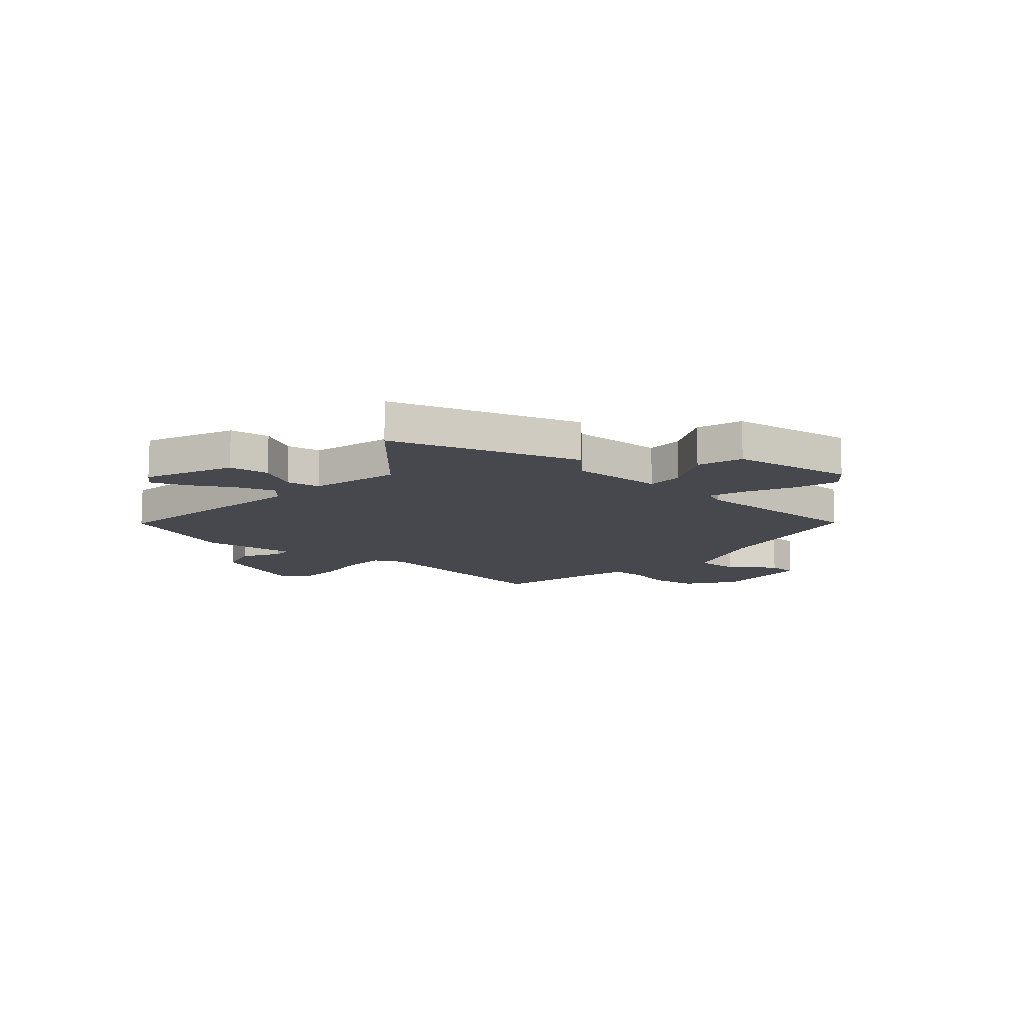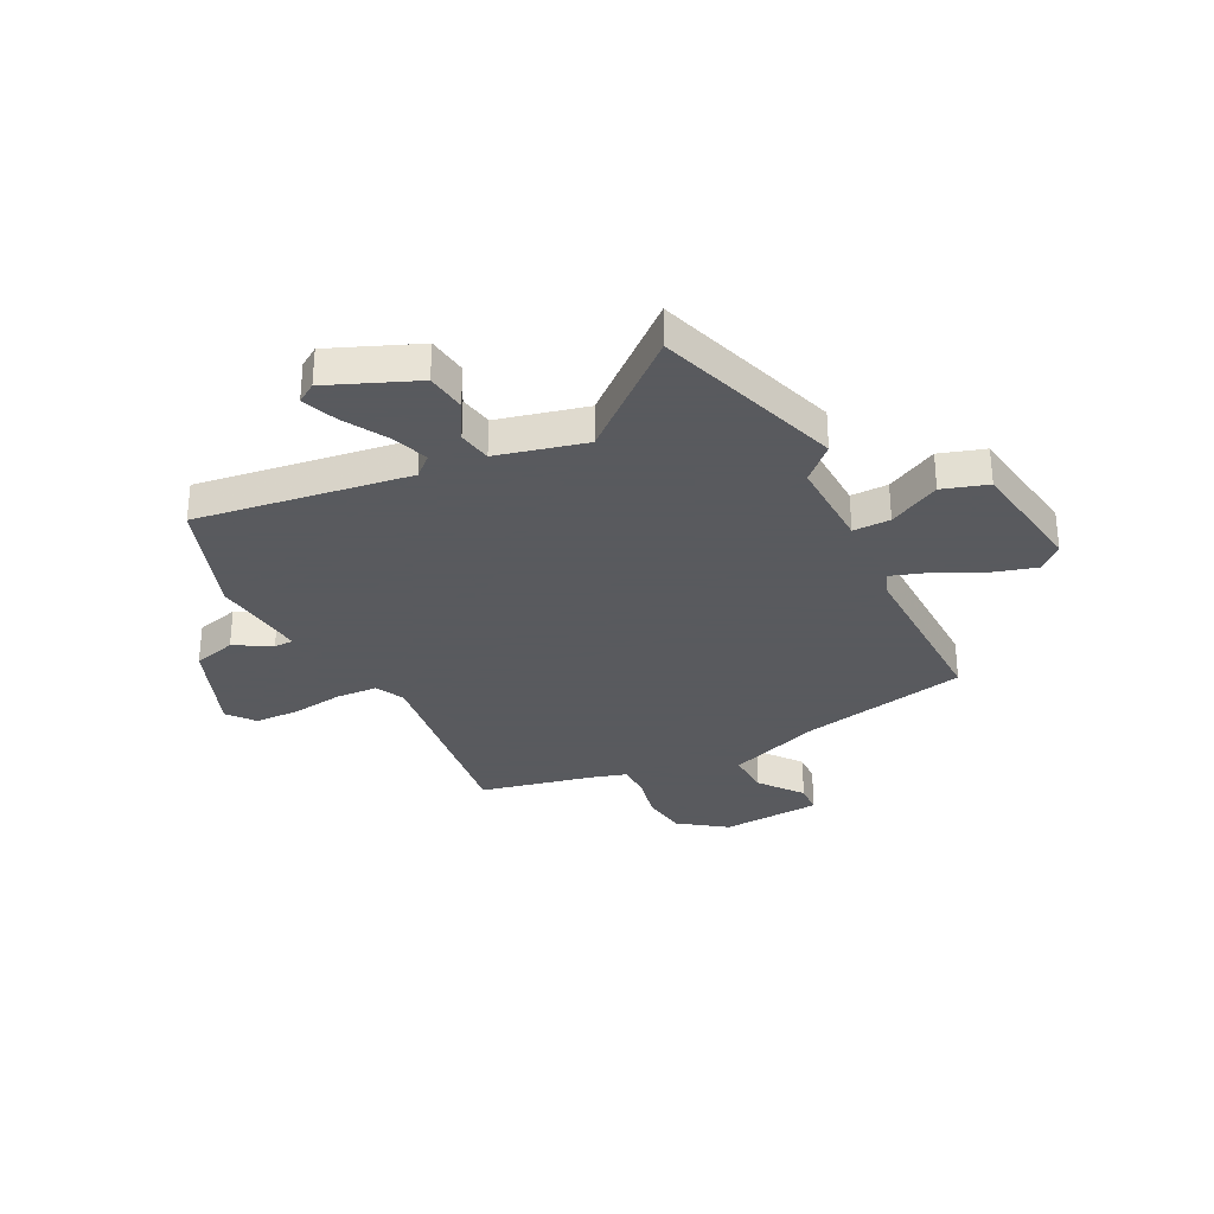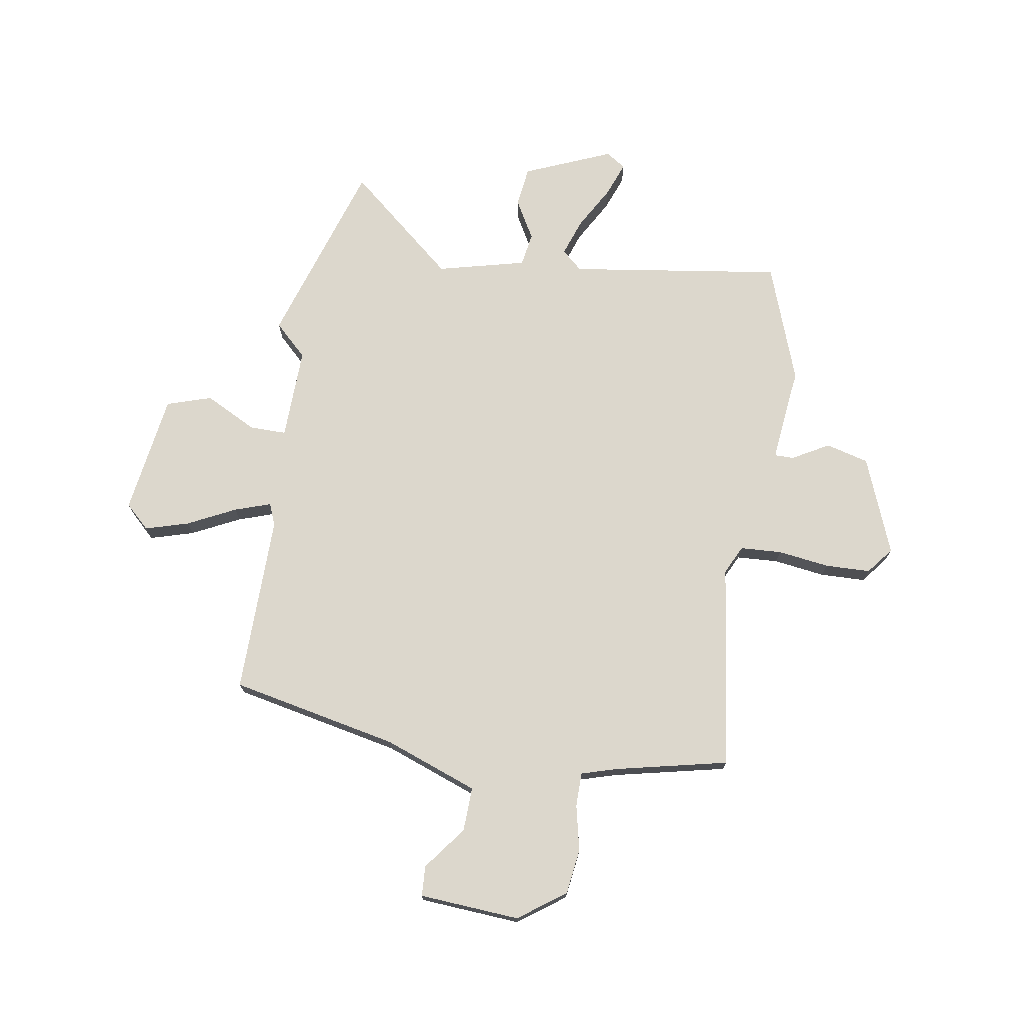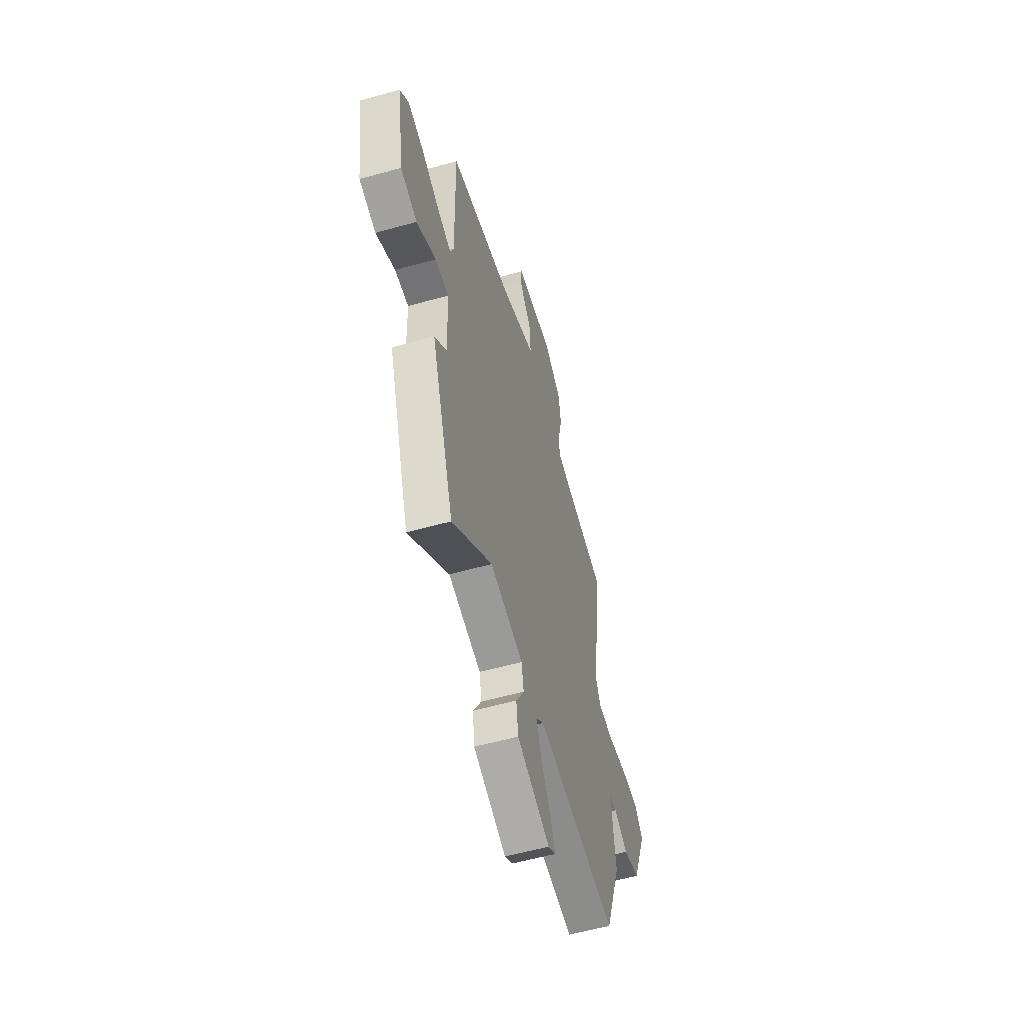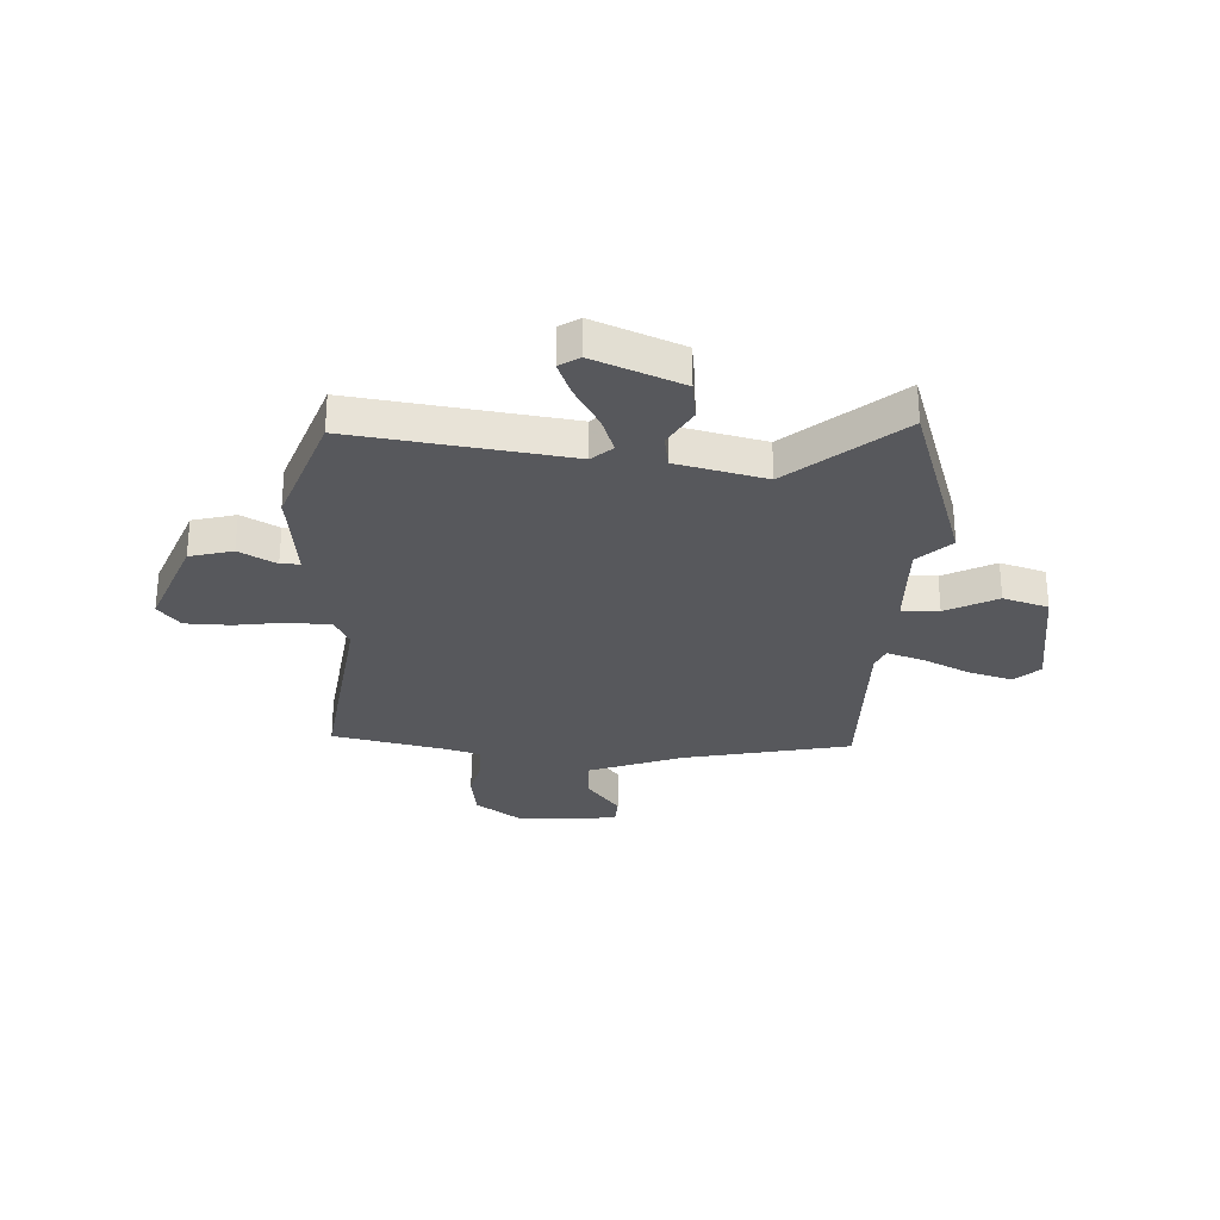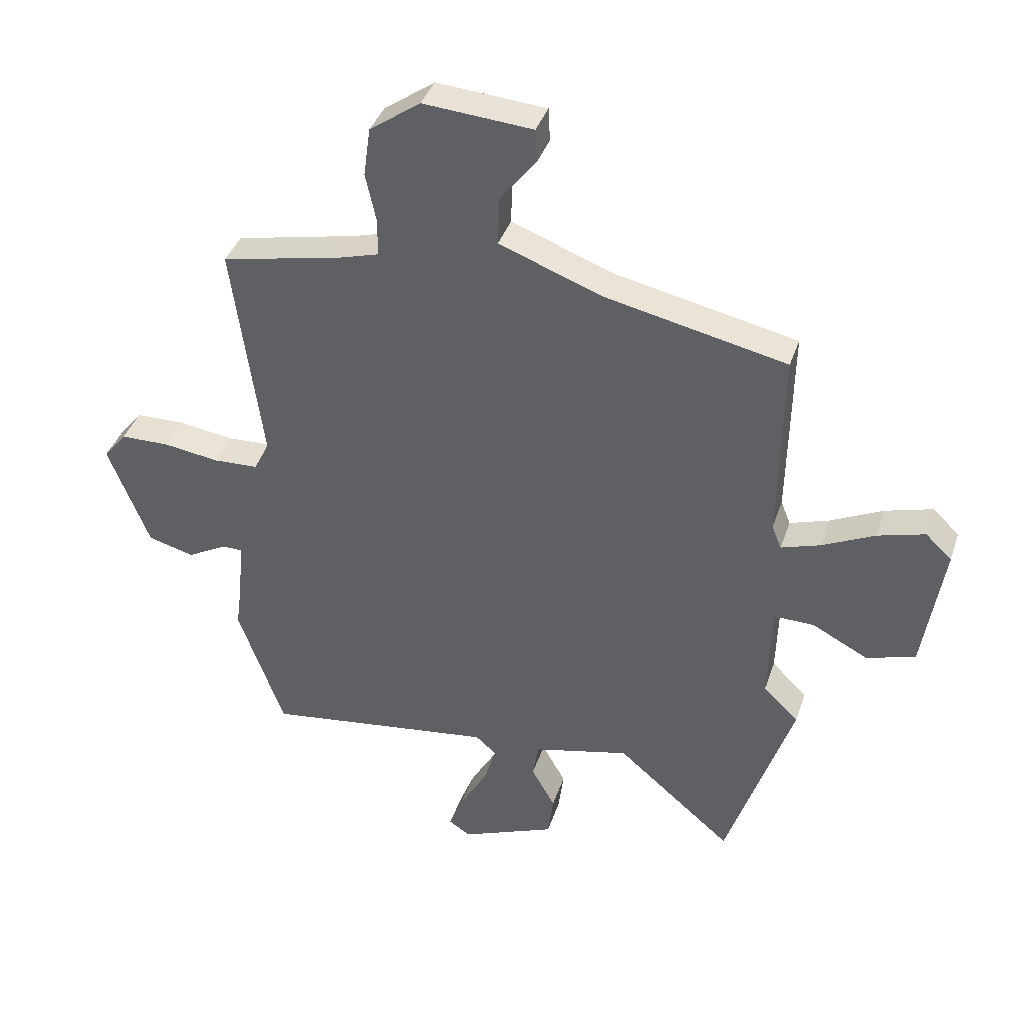
<metadata>
{"format":"obj","ext":"obj","renderer":"f3d","projection":"perspective","resolution":1024,"background":"white","views":[{"elev":-11.7,"azim":-131.4,"up":"+Y"},{"elev":-31.2,"azim":-153.2,"up":"+Y"},{"elev":73.0,"azim":9.0,"up":"+Y"},{"elev":-56.7,"azim":-73.7,"up":"+Z"},{"elev":-28.6,"azim":177.2,"up":"+Y"},{"elev":39.3,"azim":-162.2,"up":"+Z"}]}
</metadata>
<code>
v 0.504 0.07 0.467
v 0.452 0.07 0.073
v 0.479 0.07 0.018
v 0.558 0.07 0.014
v 0.657 0.07 0.028
v 0.743 0.07 0.026
v 0.784 0.07 -0.025
v 0.712 0.07 -0.211
v 0.63 0.07 -0.233
v 0.56 0.07 -0.194
v 0.523 0.07 -0.194
v 0.538 0.07 -0.334
v 0.544 0.07 -0.376
v 0.463 0.07 -0.605
v 0.056 0.07 -0.548
v 0.017 0.07 -0.583
v 0.042 0.07 -0.654
v 0.089 0.07 -0.736
v 0.115 0.07 -0.803
v 0.077 0.07 -0.828
v -0.09 0.07 -0.759
v -0.1 0.07 -0.682
v -0.058 0.07 -0.607
v -0.069 0.07 -0.543
v -0.238 0.07 -0.502
v -0.443 0.07 -0.677
v -0.559 0.07 -0.319
v -0.497 0.07 -0.259
v -0.502 0.07 -0.082
v -0.573 0.07 -0.083
v -0.671 0.07 -0.134
v -0.757 0.07 -0.107
v -0.792 0.07 0.125
v -0.746 0.07 0.169
v -0.663 0.07 0.145
v -0.571 0.07 0.1
v -0.502 0.07 0.077
v -0.485 0.07 0.119
v -0.49 0.07 0.463
v -0.17 0.07 0.531
v 0.009 0.07 0.598
v 0.006 0.07 0.683
v -0.057 0.07 0.765
v -0.054 0.07 0.823
v 0.138 0.07 0.837
v 0.227 0.07 0.773
v 0.239 0.07 0.686
v 0.22 0.07 0.599
v 0.221 0.07 0.534
v 0.289 0.07 0.514
v 0.504 0 0.467
v 0.452 0 0.073
v 0.479 0 0.018
v 0.558 0 0.014
v 0.657 0 0.028
v 0.743 0 0.026
v 0.784 0 -0.025
v 0.712 0 -0.211
v 0.63 0 -0.233
v 0.56 0 -0.194
v 0.523 0 -0.194
v 0.538 0 -0.334
v 0.544 0 -0.376
v 0.463 0 -0.605
v 0.056 0 -0.548
v 0.017 0 -0.583
v 0.042 0 -0.654
v 0.089 0 -0.736
v 0.115 0 -0.803
v 0.077 0 -0.828
v -0.09 0 -0.759
v -0.1 0 -0.682
v -0.058 0 -0.607
v -0.069 0 -0.543
v -0.238 0 -0.502
v -0.443 0 -0.677
v -0.559 0 -0.319
v -0.497 0 -0.259
v -0.502 0 -0.082
v -0.573 0 -0.083
v -0.671 0 -0.134
v -0.757 0 -0.107
v -0.792 0 0.125
v -0.746 0 0.169
v -0.663 0 0.145
v -0.571 0 0.1
v -0.502 0 0.077
v -0.485 0 0.119
v -0.49 0 0.463
v -0.17 0 0.531
v 0.009 0 0.598
v 0.006 0 0.683
v -0.057 0 0.765
v -0.054 0 0.823
v 0.138 0 0.837
v 0.227 0 0.773
v 0.239 0 0.686
v 0.22 0 0.599
v 0.221 0 0.534
v 0.289 0 0.514
f 46 47 48
f 45 46 48
f 44 45 48
f 43 44 48
f 42 43 48
f 41 42 48 49
f 40 41 49
f 40 49 50
f 39 40 50
f 38 39 50
f 34 35 36
f 33 34 36
f 32 33 36
f 31 32 36
f 30 31 36
f 29 30 36 37
f 50 1 2
f 38 50 2
f 37 38 2
f 29 37 2
f 28 29 2
f 21 22 23
f 20 21 23
f 19 20 23
f 18 19 23
f 17 18 23
f 16 17 23 24
f 15 16 24
f 12 13 14 15
f 15 24 25
f 12 15 25
f 11 12 25
f 8 9 10
f 7 8 10
f 6 7 10
f 5 6 10
f 4 5 10
f 3 4 10 11
f 2 3 11 25
f 25 26 27 28
f 2 25 28
f 98 97 96
f 98 96 95
f 98 95 94
f 98 94 93
f 98 93 92
f 99 98 92 91
f 99 91 90
f 100 99 90
f 100 90 89
f 100 89 88
f 86 85 84
f 86 84 83
f 86 83 82
f 86 82 81
f 86 81 80
f 87 86 80 79
f 52 51 100
f 52 100 88
f 52 88 87
f 52 87 79
f 52 79 78
f 73 72 71
f 73 71 70
f 73 70 69
f 73 69 68
f 73 68 67
f 74 73 67 66
f 74 66 65
f 65 64 63 62
f 75 74 65
f 75 65 62
f 75 62 61
f 60 59 58
f 60 58 57
f 60 57 56
f 60 56 55
f 60 55 54
f 61 60 54 53
f 75 61 53 52
f 78 77 76 75
f 78 75 52
f 1 51 52 2
f 2 52 53 3
f 3 53 54 4
f 4 54 55 5
f 5 55 56 6
f 6 56 57 7
f 7 57 58 8
f 8 58 59 9
f 9 59 60 10
f 10 60 61 11
f 11 61 62 12
f 12 62 63 13
f 13 63 64 14
f 14 64 65 15
f 15 65 66 16
f 16 66 67 17
f 17 67 68 18
f 18 68 69 19
f 19 69 70 20
f 20 70 71 21
f 21 71 72 22
f 22 72 73 23
f 23 73 74 24
f 24 74 75 25
f 25 75 76 26
f 26 76 77 27
f 27 77 78 28
f 28 78 79 29
f 29 79 80 30
f 30 80 81 31
f 31 81 82 32
f 32 82 83 33
f 33 83 84 34
f 34 84 85 35
f 35 85 86 36
f 36 86 87 37
f 37 87 88 38
f 38 88 89 39
f 39 89 90 40
f 40 90 91 41
f 41 91 92 42
f 42 92 93 43
f 43 93 94 44
f 44 94 95 45
f 45 95 96 46
f 46 96 97 47
f 47 97 98 48
f 48 98 99 49
f 49 99 100 50
f 50 100 51 1

</code>
